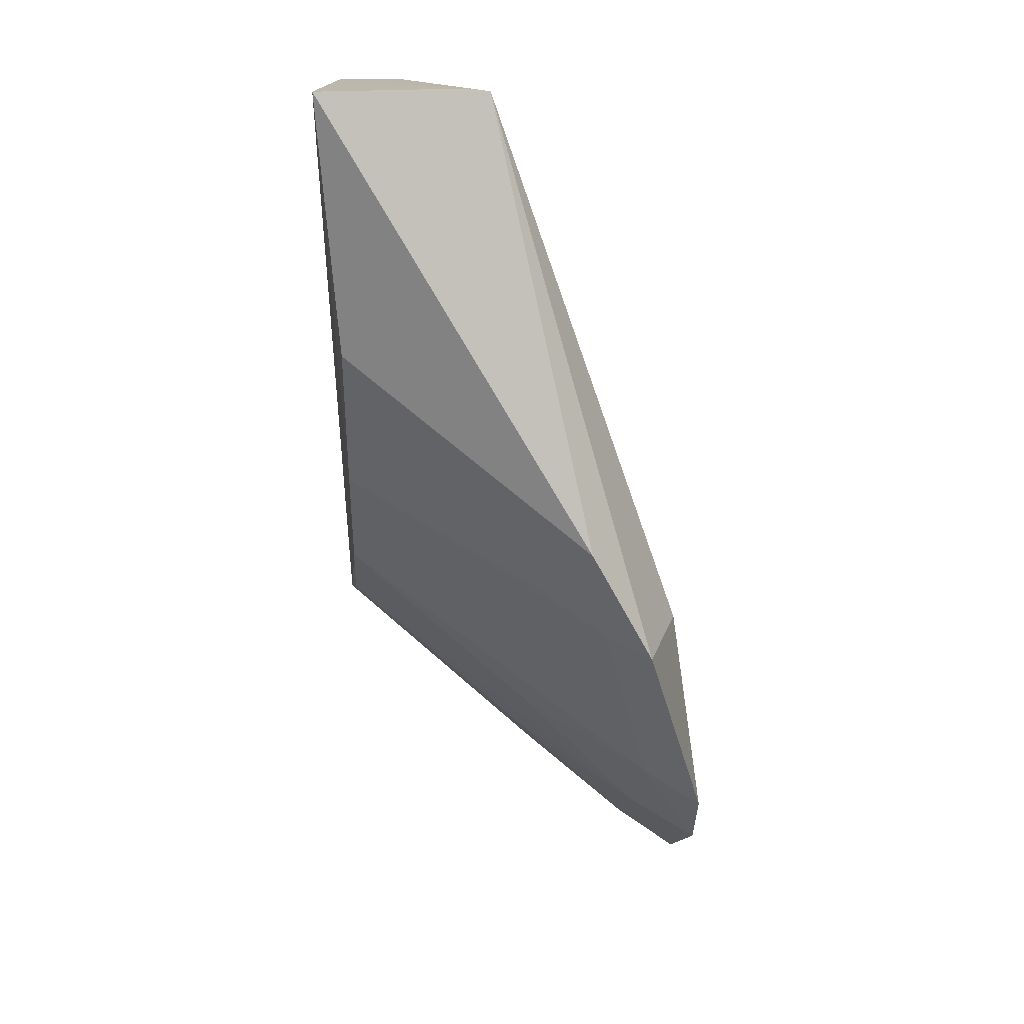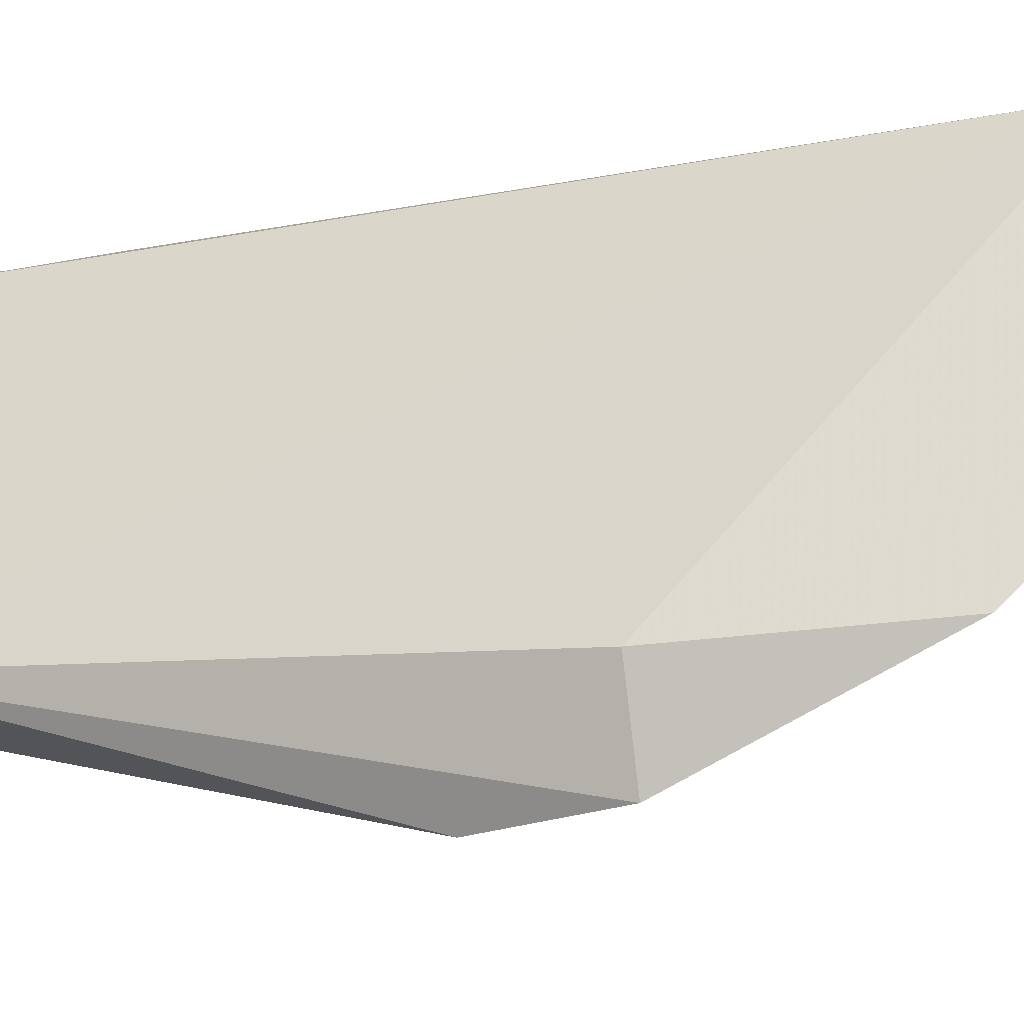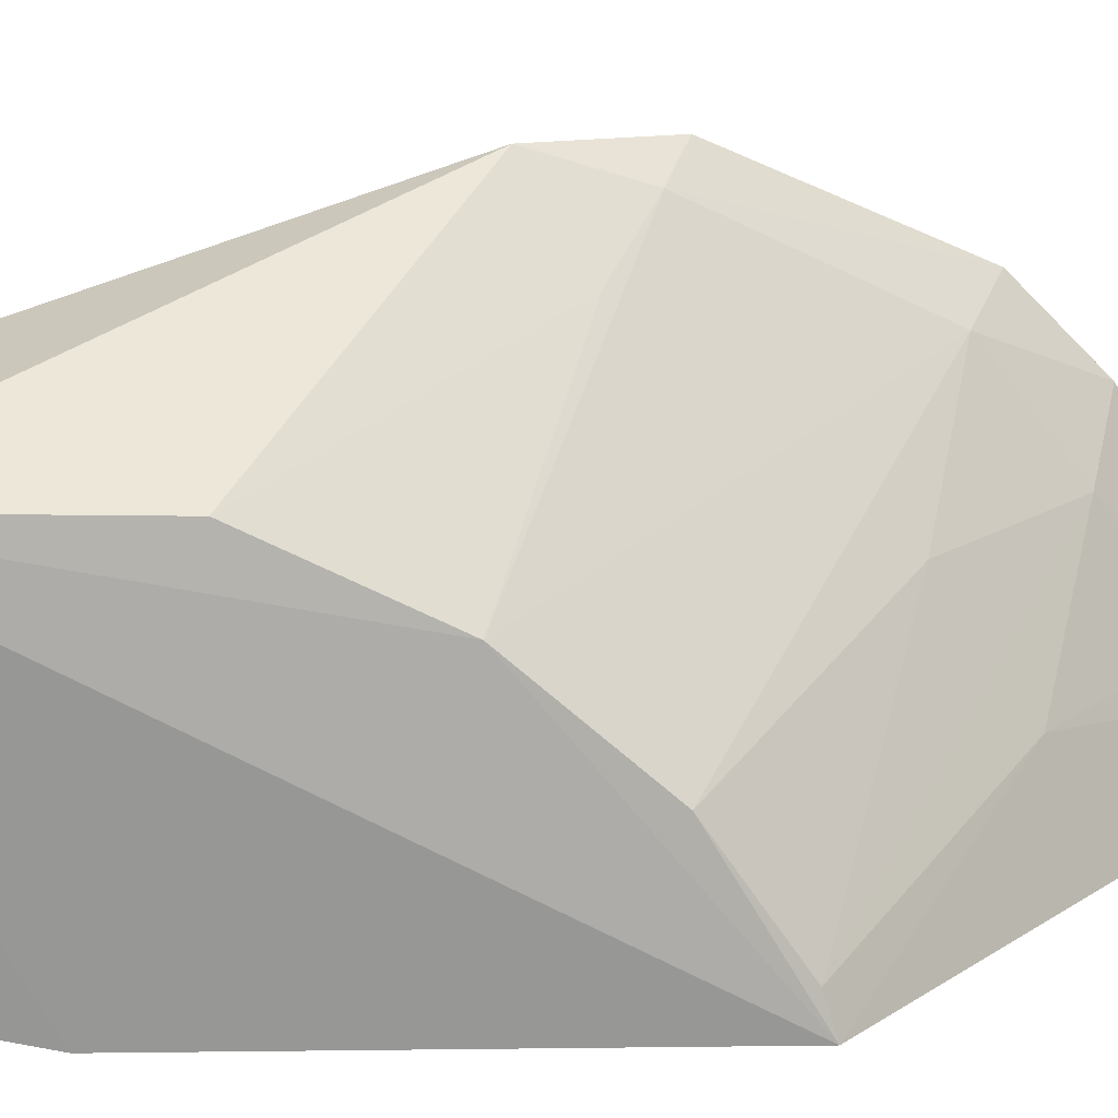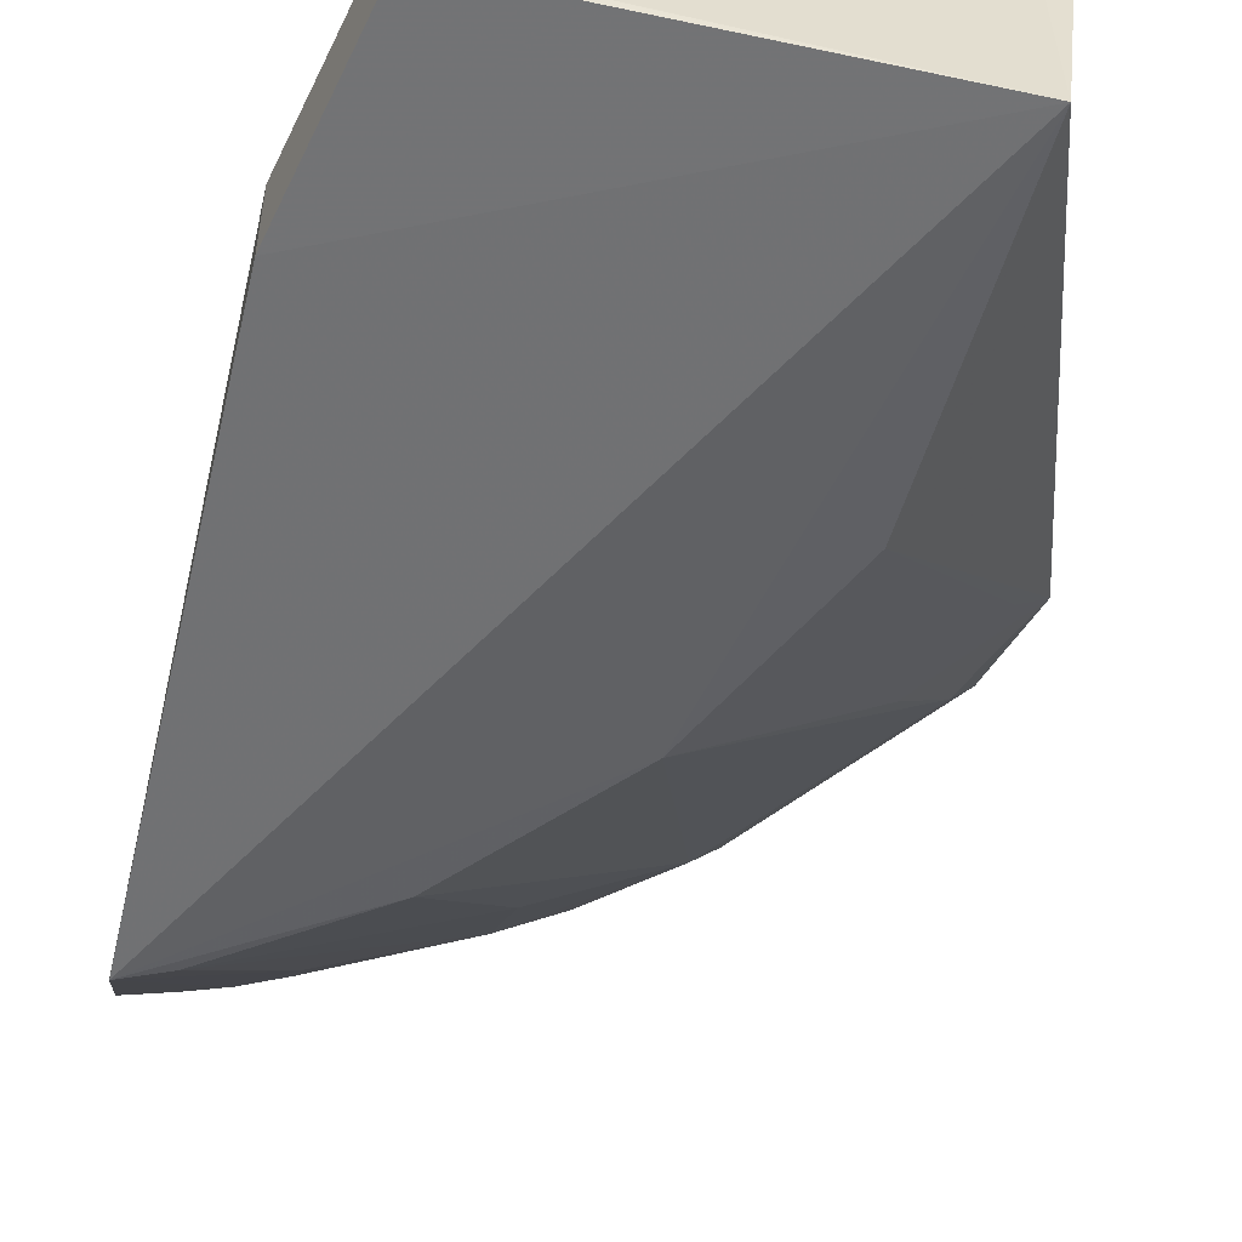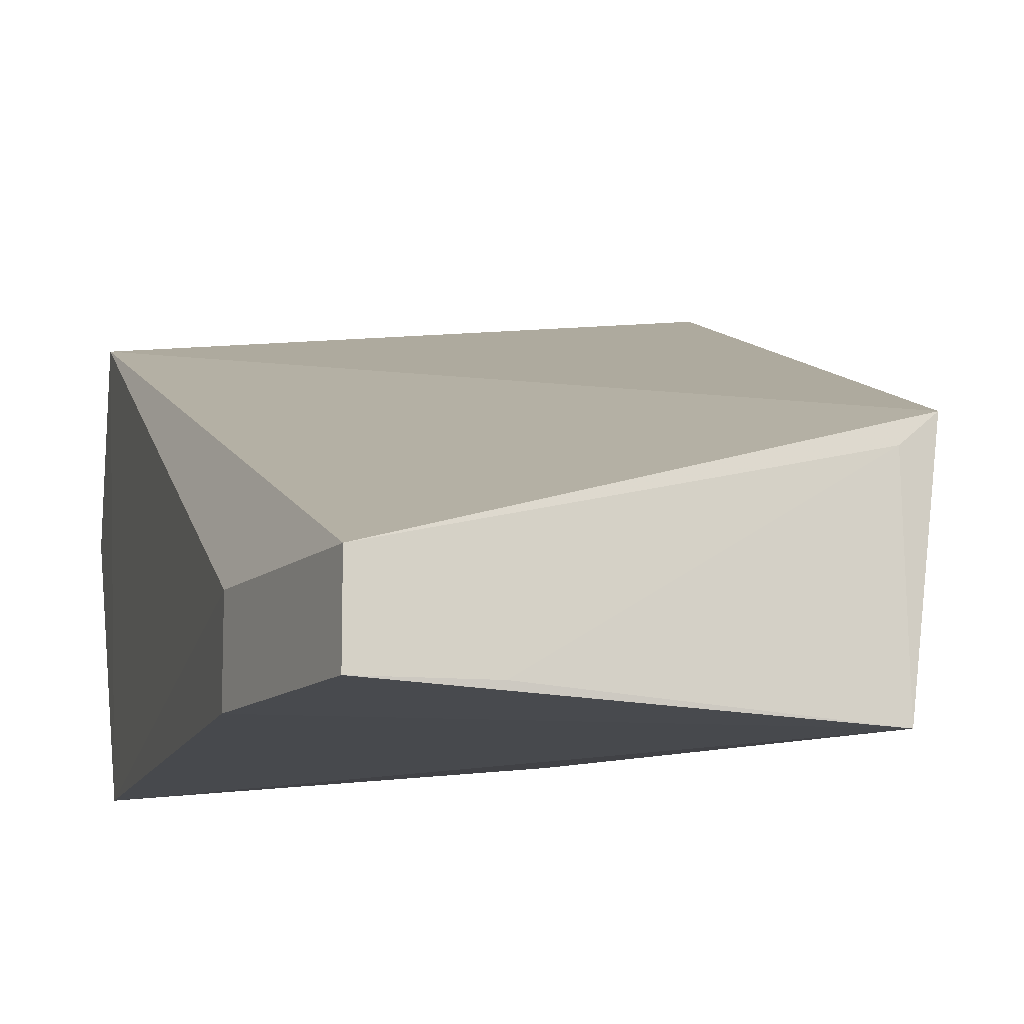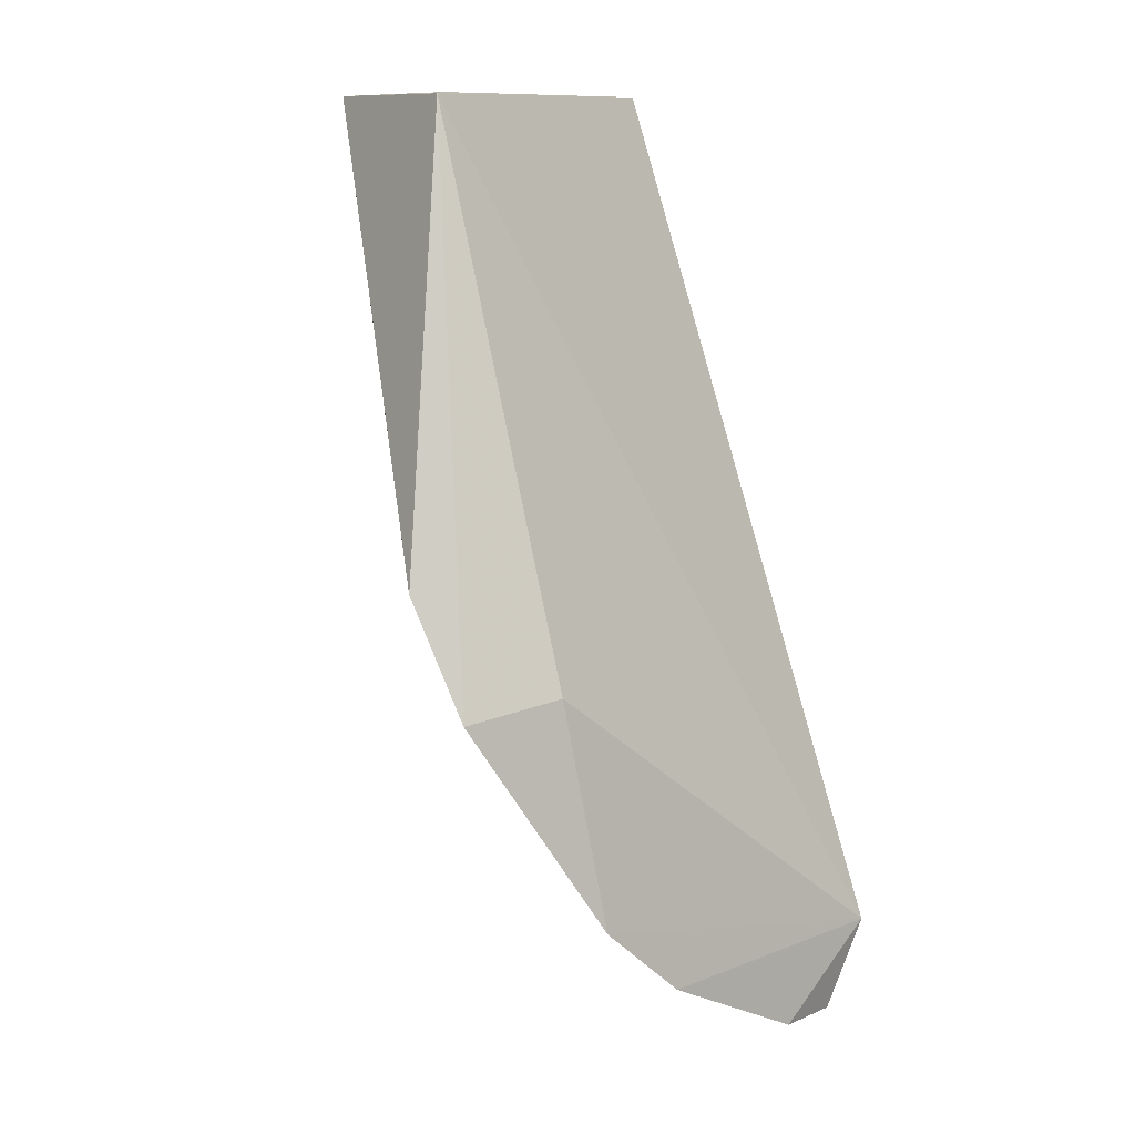
<metadata>
{"format":"obj","ext":"obj","renderer":"f3d","projection":"perspective","resolution":1024,"background":"white","views":[{"elev":14.5,"azim":-93.2,"up":"+Y"},{"elev":68.4,"azim":-86.2,"up":"+Z"},{"elev":-71.3,"azim":-87.5,"up":"+Z"},{"elev":-54.9,"azim":168.9,"up":"+Z"},{"elev":-11.4,"azim":167.4,"up":"+Z"},{"elev":11.5,"azim":-41.4,"up":"+Y"}]}
</metadata>
<code>
v -0.02716 -0.0868 0.04215
v -0.03173 -0.09618 0.04146
v -0.02614 -0.06344 0.002132
v -0.06496 0.002092 0.0001326
v -0.07768 -0.05692 0.0354
v -0.03201 0.002151 0.009501
v -0.02661 -0.08459 0.02516
v -0.06571 -0.0787 0.04272
v -0.05396 -0.04239 0.002817
v -0.0277 -0.01508 0.009657
v -0.03199 0.002162 0.002127
v -0.06695 0.002186 0.01874
v -0.03987 -0.09534 0.04325
v -0.06267 -0.02639 0.002537
v -0.06284 -0.07574 0.03679
v -0.02769 -0.01506 0.002166
v -0.07893 -0.04498 0.0288
v -0.06824 -0.0551 0.03893
v -0.06442 0.002363 0.01656
v -0.05682 -0.08666 0.04345
v -0.03095 -0.09354 0.03678
v -0.07514 -0.05486 0.03053
v -0.0422 -0.05471 0.002893
v -0.04129 0.002216 0.00214
v -0.03797 -0.07916 0.02395
v -0.0703 -0.0505 0.02317
v -0.05069 -0.07141 0.02395
v -0.05085 -0.0842 0.03656
v -0.03449 -0.09251 0.03693
v -0.02995 -0.06242 0.002709
v -0.07597 -0.04336 0.02495
v -0.03847 -0.09228 0.0387
f 7 1 2
f 7 3 1
f 9 4 3
f 10 6 1
f 10 1 3
f 11 6 10
f 12 1 6
f 13 2 1
f 14 4 9
f 16 3 4
f 16 4 11
f 16 11 10
f 16 10 3
f 17 12 4
f 17 5 12
f 17 4 14
f 18 12 5
f 18 5 8
f 18 8 1
f 18 1 12
f 19 4 12
f 19 12 6
f 19 6 11
f 20 13 1
f 20 1 8
f 20 8 15
f 21 7 2
f 21 2 13
f 22 15 8
f 22 8 5
f 22 9 15
f 22 5 17
f 23 15 9
f 23 9 3
f 24 19 11
f 24 11 4
f 24 4 19
f 26 22 17
f 26 14 9
f 26 9 22
f 27 15 23
f 28 13 20
f 28 20 15
f 28 15 27
f 29 21 13
f 29 7 21
f 29 25 3
f 29 3 7
f 30 23 3
f 30 3 25
f 30 27 23
f 30 28 27
f 30 25 28
f 31 26 17
f 31 17 14
f 31 14 26
f 32 28 25
f 32 25 29
f 32 29 13
f 32 13 28

</code>
